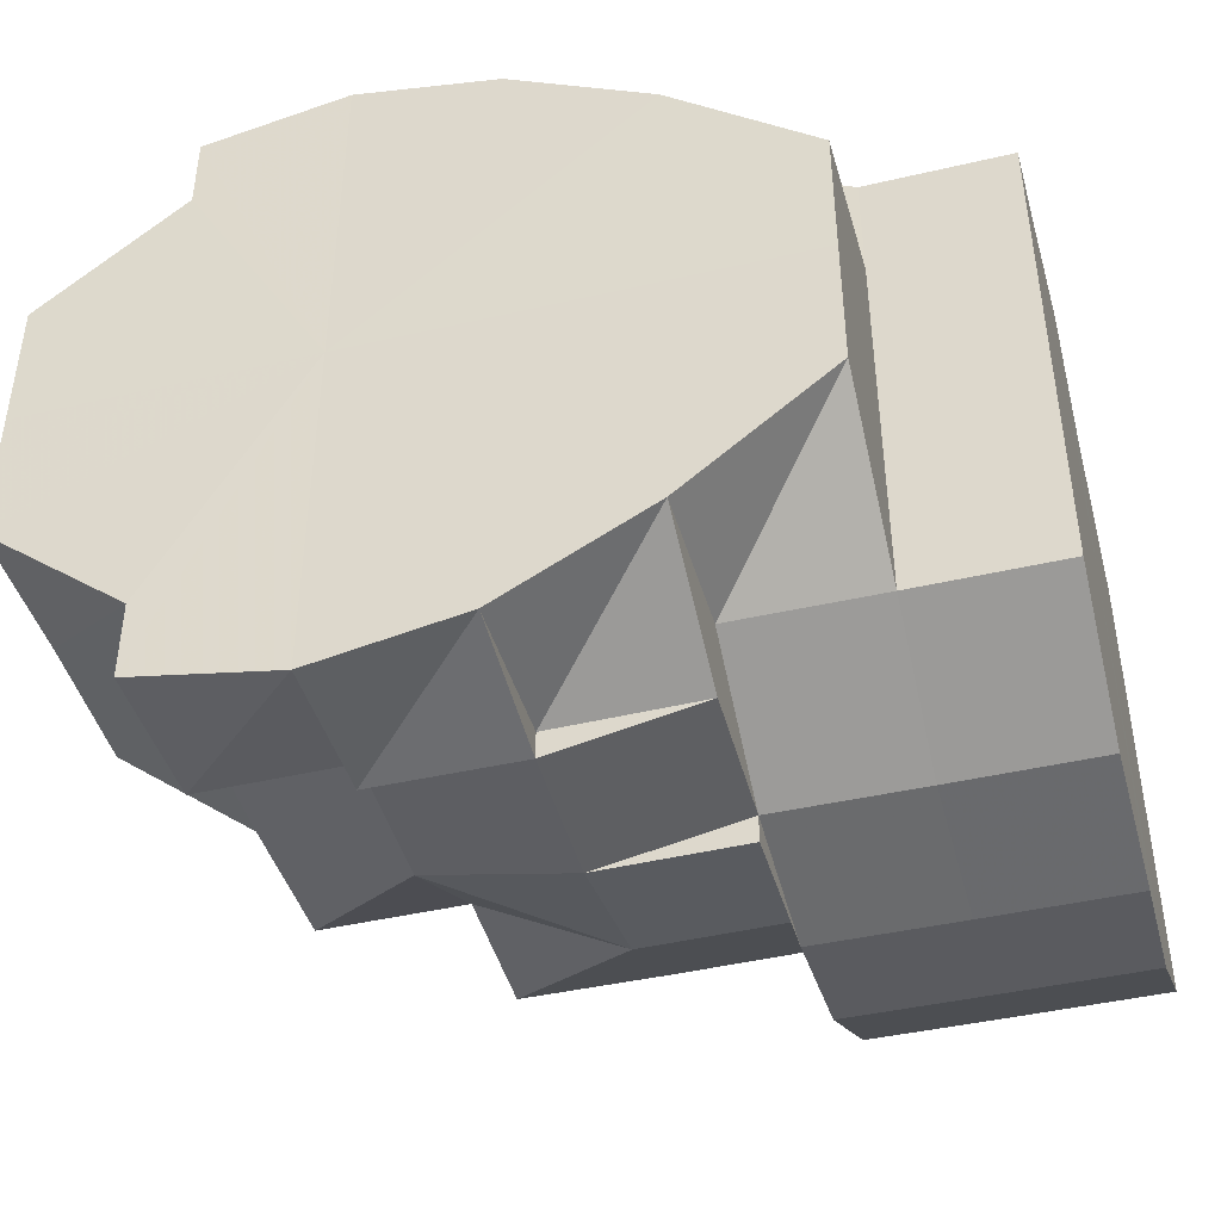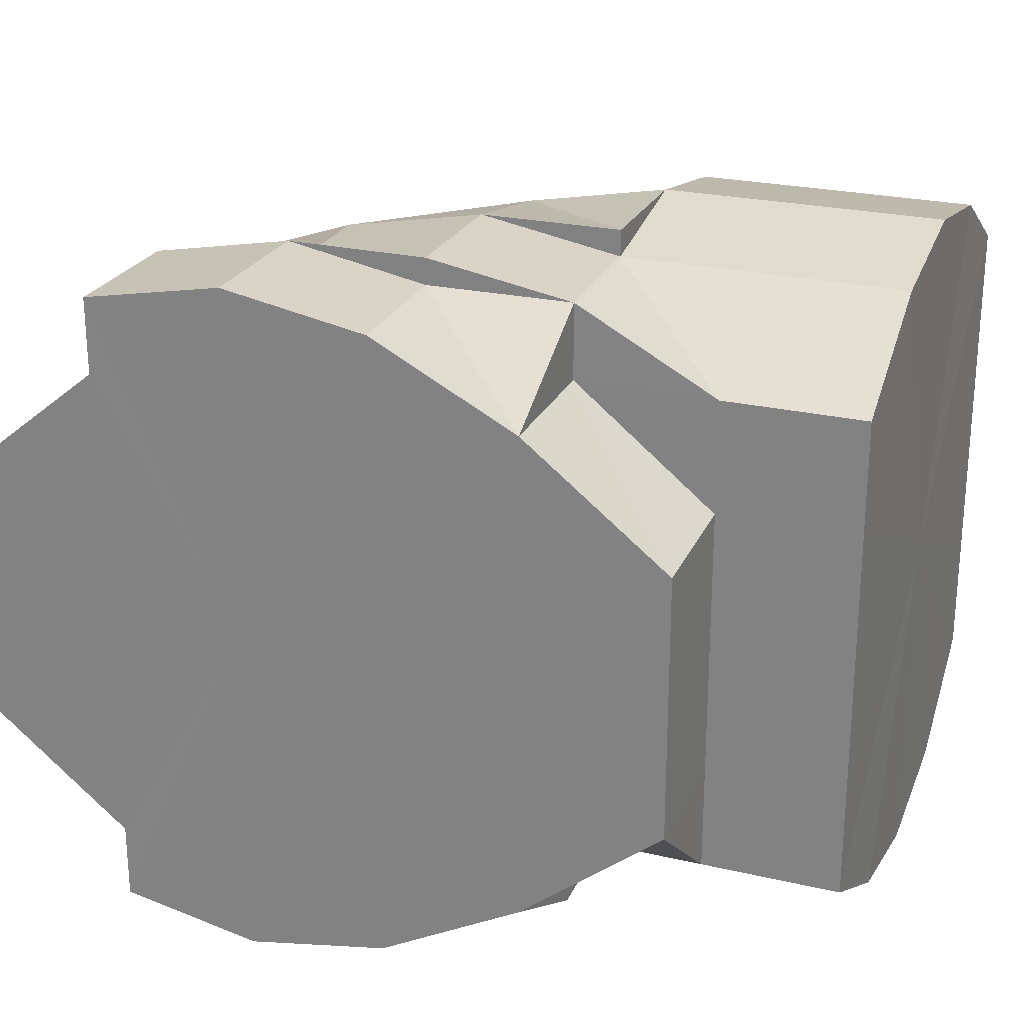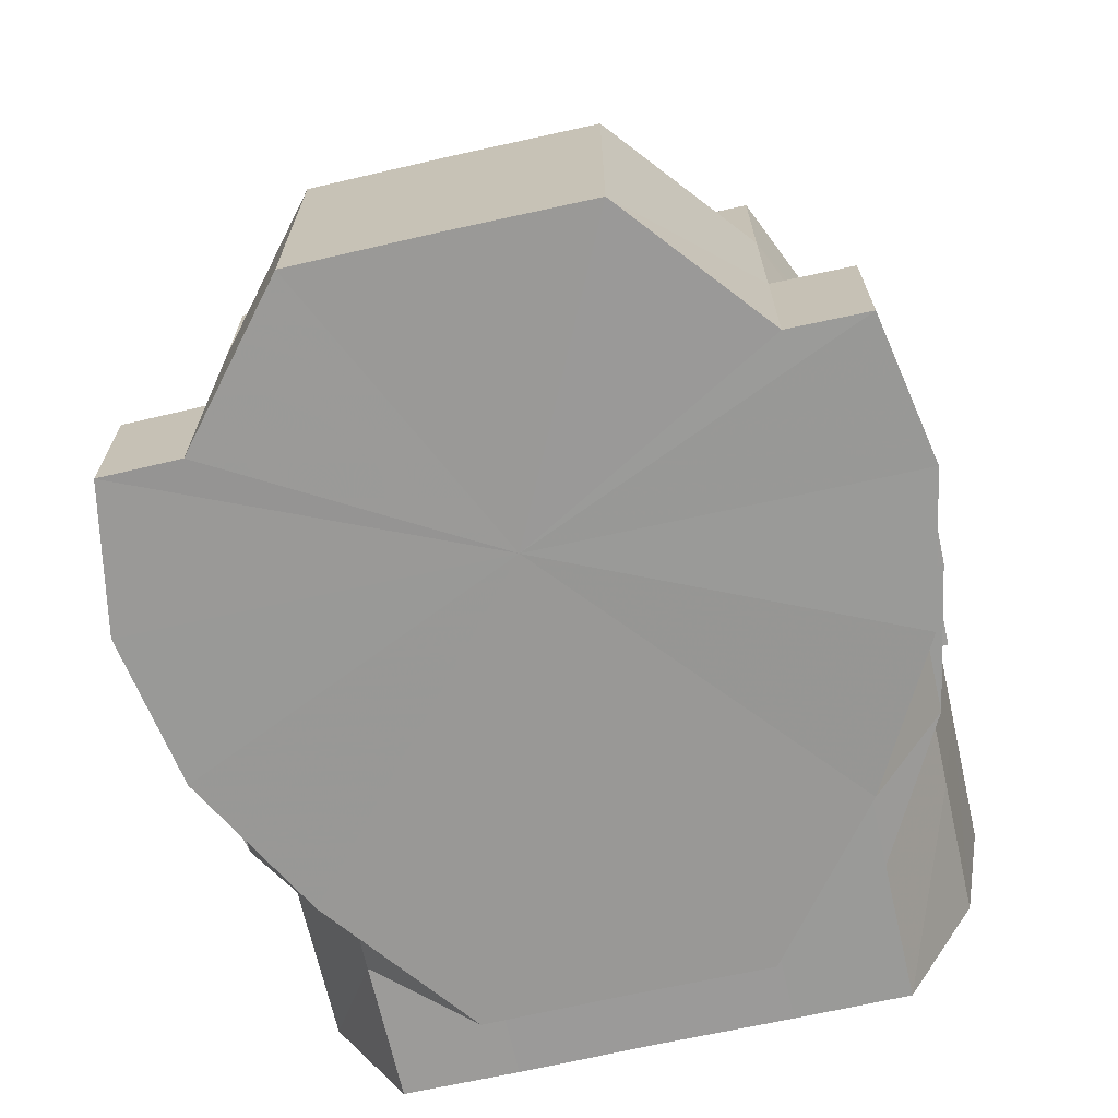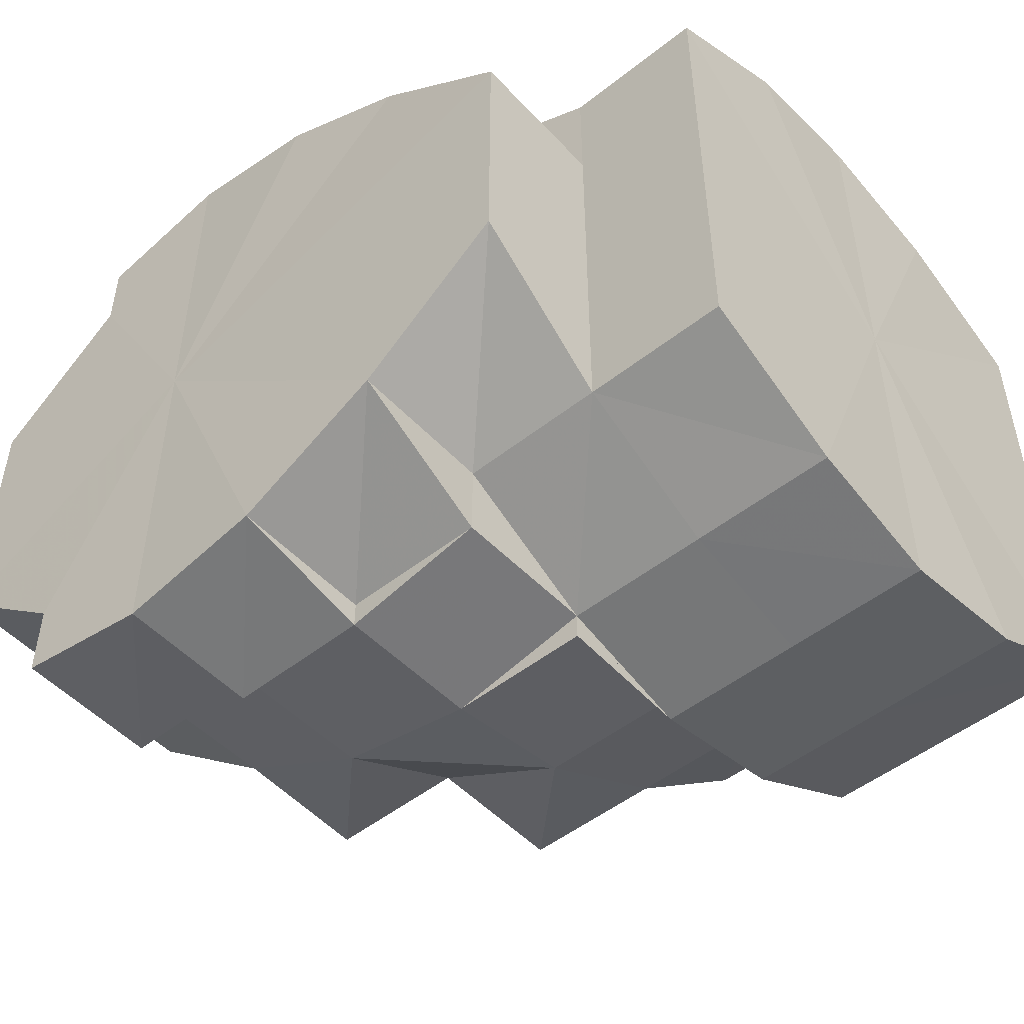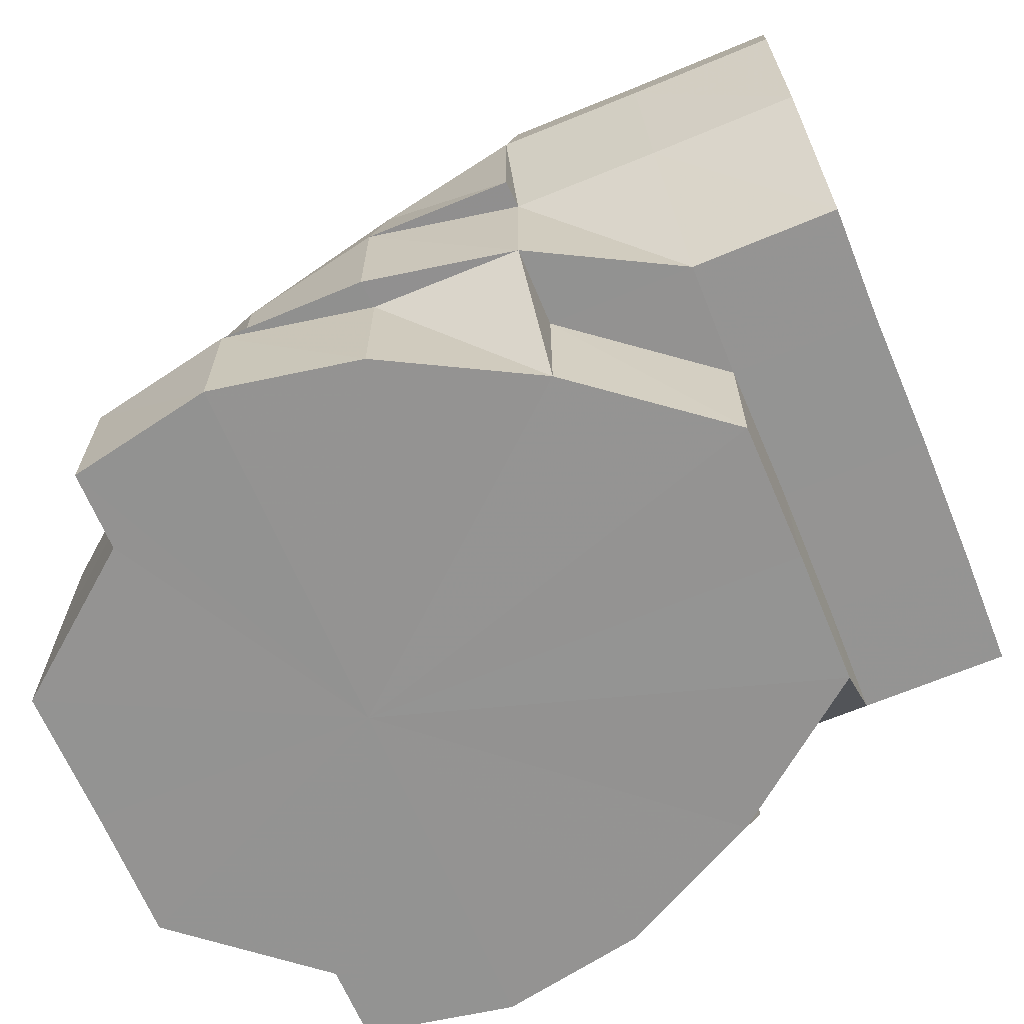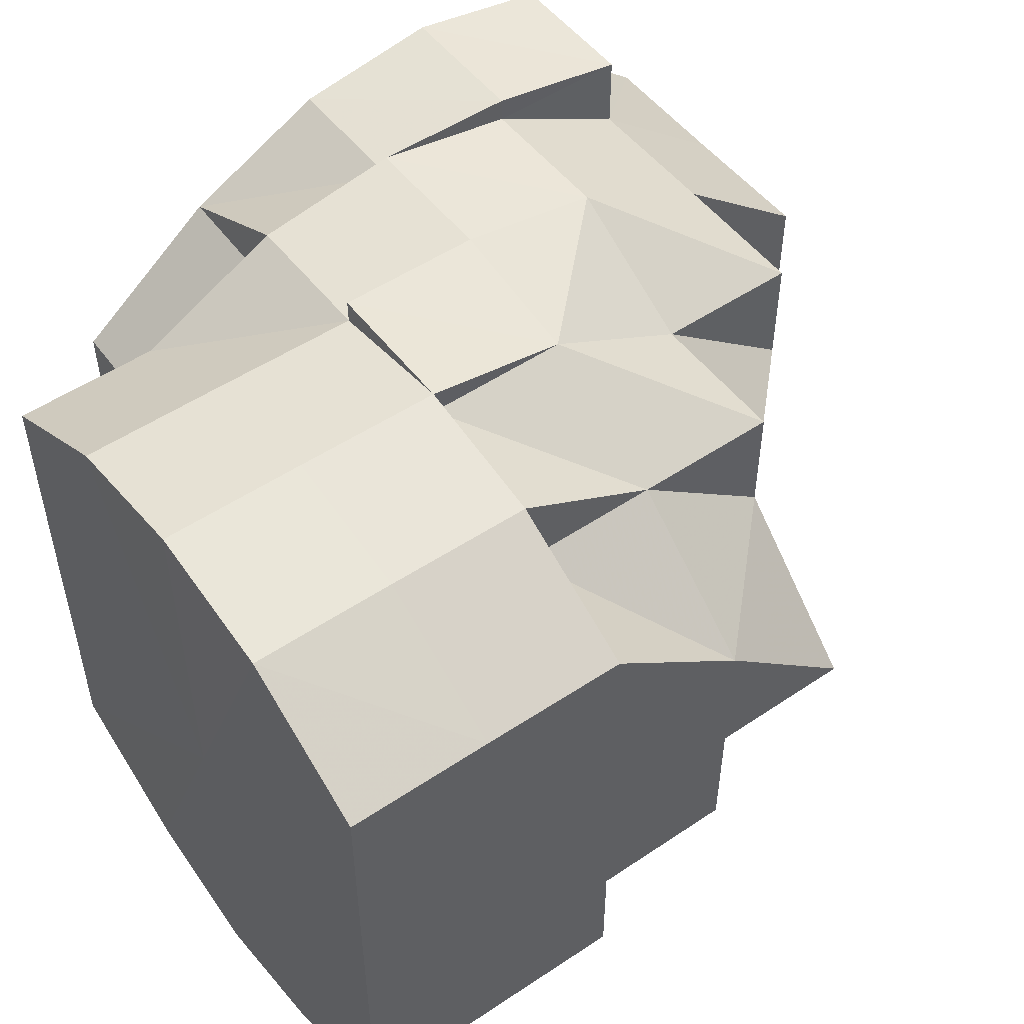
<metadata>
{"format":"obj","ext":"obj","renderer":"f3d","projection":"perspective","resolution":1024,"background":"white","views":[{"elev":-43.7,"azim":15.3,"up":"+Z"},{"elev":24.6,"azim":20.5,"up":"+Z"},{"elev":-68.8,"azim":-77.3,"up":"+Y"},{"elev":-50.1,"azim":41.0,"up":"+Z"},{"elev":-66.7,"azim":22.6,"up":"+Y"},{"elev":51.3,"azim":143.9,"up":"+Z"}]}
</metadata>
<code>
o 10854
v 2167 1892 7.66
v 2167 1892 7.66
v 2167 1892 7.669
v 2167 1892 7.651
v 2167 1892 7.651
v 2167 1892 7.66
v 2167 1892 7.643
v 2167 1892 7.643
v 2167 1892 7.651
v 2167 1892 7.651
v 2167 1892 7.643
v 2167 1892 7.651
v 2167 1892 7.637
v 2167 1892 7.643
v 2167 1892 7.66
v 2167 1892 7.651
v 2167 1892 7.669
v 2167 1892 7.669
v 2167 1892 7.677
v 2167 1892 7.669
v 2167 1892 7.669
v 2167 1892 7.677
v 2167 1892 7.66
v 2167 1892 7.651
v 2167 1892 7.66
v 2167 1892 7.643
v 2167 1892 7.651
v 2167 1892 7.677
v 2167 1892 7.677
v 2167 1892 7.677
v 2167 1892 7.683
v 2167 1892 7.683
v 2167 1892 7.683
v 2167 1892 7.685
v 2167 1892 7.677
v 2167 1892 7.683
v 2167 1892 7.685
v 2167 1892 7.683
v 2167 1892 7.685
v 2167 1892 7.685
v 2167 1892 7.683
v 2167 1892 7.683
v 2167 1892 7.683
v 2167 1892 7.677
v 2167 1892 7.683
v 2167 1892 7.685
v 2167 1892 7.677
v 2167 1892 7.677
v 2167 1892 7.669
v 2167 1892 7.683
v 2167 1892 7.683
v 2167 1892 7.677
v 2167 1892 7.677
v 2167 1892 7.669
v 2167 1892 7.669
v 2167 1892 7.669
v 2167 1892 7.66
v 2167 1892 7.669
v 2167 1892 7.66
v 2167 1892 7.66
v 2167 1892 7.651
v 2167 1892 7.677
v 2167 1892 7.677
v 2167 1892 7.651
v 2167 1892 7.643
v 2167 1892 7.683
v 2167 1892 7.683
v 2167 1892 7.685
v 2167 1892 7.685
v 2167 1892 7.683
v 2167 1892 7.683
v 2167 1892 7.685
v 2167 1892 7.683
v 2167 1892 7.677
v 2167 1892 7.643
v 2167 1892 7.637
v 2167 1892 7.643
v 2167 1892 7.637
v 2167 1892 7.677
v 2167 1892 7.683
v 2167 1892 7.66
v 2167 1892 7.685
v 2167 1892 7.683
v 2167 1892 7.677
v 2167 1892 7.669
v 2167 1892 7.683
v 2167 1892 7.677
v 2167 1892 7.677
v 2167 1892 7.677
v 2167 1892 7.669
v 2167 1892 7.669
v 2167 1892 7.66
v 2167 1892 7.66
v 2167 1892 7.651
v 2167 1892 7.651
v 2167 1892 7.643
v 2167 1892 7.66
v 2167 1892 7.651
v 2167 1892 7.643
v 2167 1892 7.643
v 2167 1892 7.651
v 2167 1892 7.643
v 2167 1892 7.643
v 2167 1892 7.637
v 2167 1892 7.637
v 2167 1892 7.637
v 2167 1892 7.643
v 2167 1892 7.637
v 2167 1892 7.637
v 2167 1892 7.635
v 2167 1892 7.637
v 2167 1892 7.637
v 2167 1892 7.637
v 2167 1892 7.635
v 2167 1892 7.635
v 2167 1892 7.635
v 2167 1892 7.637
v 2167 1892 7.635
v 2167 1892 7.635
v 2167 1892 7.635
v 2167 1892 7.637
v 2167 1892 7.637
v 2167 1892 7.635
v 2167 1892 7.637
v 2167 1892 7.637
v 2167 1892 7.643
v 2167 1892 7.643
v 2167 1892 7.643
v 2167 1892 7.651
v 2167 1892 7.66
v 2167 1892 7.651
v 2167 1892 7.669
v 2167 1892 7.677
v 2167 1892 7.669
v 2167 1892 7.66
v 2167 1892 7.669
v 2167 1892 7.677
v 2167 1892 7.669
v 2167 1892 7.66
v 2167 1892 7.669
v 2167 1892 7.677
v 2167 1892 7.66
v 2167 1892 7.677
v 2167 1892 7.683
v 2167 1892 7.651
v 2167 1892 7.651
v 2167 1892 7.66
v 2167 1892 7.643
v 2167 1892 7.643
v 2167 1892 7.651
v 2167 1892 7.66
v 2167 1892 7.669
v 2167 1892 7.651
v 2167 1892 7.669
v 2167 1892 7.677
v 2167 1892 7.643
v 2167 1892 7.651
v 2167 1892 7.66
v 2167 1892 7.66
v 2167 1892 7.669
v 2167 1892 7.669
v 2167 1892 7.669
v 2167 1892 7.677
v 2167 1892 7.66
v 2167 1892 7.669
v 2167 1892 7.66
v 2167 1892 7.669
v 2167 1892 7.651
v 2167 1892 7.677
v 2167 1892 7.677
v 2167 1892 7.643
v 2167 1892 7.651
v 2167 1892 7.651
v 2167 1892 7.669
v 2167 1892 7.66
v 2167 1892 7.651
v 2167 1892 7.651
v 2167 1892 7.66
v 2167 1892 7.66
v 2167 1892 7.677
v 2167 1892 7.669
v 2167 1892 7.677
v 2167 1892 7.677
v 2167 1892 7.669
v 2167 1892 7.677
v 2167 1892 7.677
v 2167 1892 7.683
v 2167 1892 7.677
v 2167 1892 7.677
v 2167 1892 7.669
v 2167 1892 7.677
v 2167 1892 7.643
v 2167 1892 7.643
v 2167 1892 7.637
v 2167 1892 7.643
v 2167 1892 7.643
v 2167 1892 7.651
v 2167 1892 7.635
v 2167 1892 7.637
v 2167 1892 7.643
v 2167 1892 7.651
v 2167 1892 7.637
v 2167 1892 7.637
v 2167 1892 7.635
v 2167 1892 7.643
v 2167 1892 7.635
v 2167 1892 7.635
v 2167 1892 7.643
v 2167 1892 7.643
v 2167 1892 7.651
v 2167 1892 7.643
v 2167 1892 7.637
v 2167 1892 7.643
v 2167 1892 7.635
v 2167 1892 7.635
v 2167 1892 7.643
v 2167 1892 7.637
v 2167 1892 7.637
v 2167 1892 7.635
v 2167 1892 7.637
v 2167 1892 7.643
v 2167 1892 7.643
v 2167 1892 7.651
v 2167 1892 7.669
v 2167 1892 7.66
v 2167 1892 7.66
v 2167 1892 7.651
v 2167 1892 7.651
v 2167 1892 7.643
v 2167 1892 7.643
v 2167 1892 7.637
v 2167 1892 7.637
v 2167 1892 7.637
v 2167 1892 7.635
v 2167 1892 7.635
v 2167 1892 7.635
v 2167 1892 7.637
v 2167 1892 7.635
v 2167 1892 7.635
v 2167 1892 7.637
v 2167 1892 7.637
v 2167 1892 7.637
v 2167 1892 7.637
v 2167 1892 7.643
v 2167 1892 7.637
v 2167 1892 7.635
v 2167 1892 7.635
v 2167 1892 7.637
v 2167 1892 7.635
v 2167 1892 7.635
v 2167 1892 7.635
v 2167 1892 7.677
v 2167 1892 7.683
v 2167 1892 7.683
v 2167 1892 7.683
v 2167 1892 7.685
v 2167 1892 7.683
v 2167 1892 7.683
v 2167 1892 7.683
v 2167 1892 7.685
v 2167 1892 7.683
v 2167 1892 7.685
v 2167 1892 7.677
v 2167 1892 7.669
v 2167 1892 7.677
v 2167 1892 7.669
v 2167 1892 7.677
v 2167 1892 7.683
v 2167 1892 7.683
v 2167 1892 7.685
v 2167 1892 7.685
v 2167 1892 7.685
v 2167 1892 7.683
v 2167 1892 7.685
v 2167 1892 7.683
v 2167 1892 7.685
v 2167 1892 7.677
v 2167 1892 7.683
v 2167 1892 7.685
v 2167 1892 7.685
v 2167 1892 7.683
v 2167 1892 7.685
v 2167 1892 7.685
v 2167 1892 7.685
v 2167 1892 7.683
v 2167 1892 7.683
v 2167 1892 7.643
v 2167 1892 7.637
v 2167 1892 7.637
v 2167 1892 7.635
v 2167 1892 7.685
v 2167 1892 7.685
v 2167 1892 7.683
v 2167 1892 7.685
v 2167 1892 7.683
v 2167 1892 7.683
v 2167 1892 7.683
v 2167 1892 7.685
v 2167 1892 7.677
v 2167 1892 7.677
v 2167 1892 7.637
v 2167 1892 7.637
v 2167 1892 7.643
v 2167 1892 7.66
v 2167 1892 7.669
v 2167 1892 7.66
v 2167 1892 7.677
v 2167 1892 7.651
v 2167 1892 7.683
v 2167 1892 7.643
v 2167 1892 7.685
v 2167 1892 7.637
v 2167 1892 7.683
v 2167 1892 7.635
v 2167 1892 7.677
v 2167 1892 7.637
v 2167 1892 7.669
v 2167 1892 7.643
v 2167 1892 7.66
v 2167 1892 7.651
f 1 2 3
f 4 5 1
f 5 2 6
f 7 8 4
f 8 5 9
f 5 10 2
f 8 10 5
f 8 11 12
f 13 14 8
f 10 15 2
f 10 16 15
f 2 15 17
f 2 17 18
f 3 17 19
f 15 20 17
f 20 21 22
f 15 23 20
f 16 23 15
f 24 25 23
f 26 16 27
f 17 20 28
f 17 28 29
f 20 30 28
f 19 28 31
f 28 30 32
f 28 32 33
f 31 32 34
f 35 36 32
f 34 37 38
f 36 39 37
f 32 37 40
f 32 41 37
f 39 42 43
f 38 43 44
f 37 43 45
f 37 46 43
f 43 47 48
f 44 47 49
f 43 50 47
f 50 51 52
f 47 53 54
f 47 55 56
f 49 55 57
f 55 58 59
f 57 60 61
f 62 63 58
f 61 64 65
f 66 67 63
f 68 69 67
f 70 71 69
f 72 66 73
f 73 66 74
f 65 75 76
f 75 77 78
f 79 80 70
f 79 80 81
f 80 82 81
f 82 83 81
f 83 84 81
f 84 85 81
f 86 84 87
f 86 88 89
f 87 90 91
f 91 92 93
f 93 92 94
f 94 95 96
f 85 97 81
f 97 98 64
f 97 98 81
f 98 99 81
f 98 99 100
f 101 100 102
f 100 103 104
f 99 105 81
f 99 105 106
f 107 106 108
f 108 109 110
f 111 112 110
f 113 114 110
f 105 115 114
f 116 115 117
f 118 119 117
f 105 120 81
f 120 121 81
f 120 121 122
f 123 122 124
f 124 125 126
f 121 127 81
f 121 127 128
f 127 129 81
f 129 130 81
f 127 129 131
f 130 132 81
f 132 79 81
f 132 79 133
f 130 132 134
f 129 130 135
f 134 136 133
f 134 133 137
f 135 134 138
f 135 139 134
f 140 134 141
f 142 135 140
f 137 143 144
f 145 131 142
f 131 146 135
f 131 135 147
f 148 128 145
f 128 149 131
f 128 131 150
f 151 147 152
f 153 150 151
f 152 154 155
f 156 157 153
f 157 158 159
f 158 160 161
f 162 161 163
f 164 159 165
f 166 167 165
f 168 166 164
f 167 169 170
f 171 168 172
f 172 173 164
f 164 165 174
f 172 164 175
f 175 164 174
f 176 172 175
f 177 175 178
f 179 175 174
f 174 165 180
f 179 174 181
f 23 179 181
f 23 181 20
f 181 174 182
f 181 182 183
f 184 183 185
f 185 186 187
f 188 189 187
f 190 191 182
f 16 176 23
f 192 176 16
f 193 192 16
f 194 193 195
f 195 196 197
f 198 199 194
f 192 200 201
f 199 202 192
f 203 192 26
f 204 202 203
f 202 205 192
f 206 207 202
f 202 208 205
f 208 209 210
f 211 208 177
f 208 172 176
f 202 212 208
f 212 213 208
f 214 212 202
f 214 215 212
f 212 216 213
f 212 217 216
f 218 219 214
f 219 220 212
f 220 221 216
f 222 216 223
f 224 225 226
f 225 227 228
f 227 229 230
f 75 231 232
f 75 233 231
f 231 78 234
f 76 231 235
f 236 234 237
f 231 238 236
f 231 236 239
f 235 236 240
f 240 241 7
f 236 241 242
f 236 243 241
f 241 243 8
f 241 8 244
f 243 245 196
f 246 247 245
f 248 247 249
f 248 250 251
f 252 253 254
f 254 255 256
f 257 258 256
f 259 260 256
f 261 262 260
f 182 261 253
f 182 263 261
f 263 180 261
f 264 180 265
f 266 267 180
f 180 268 261
f 180 170 268
f 170 137 268
f 137 269 268
f 261 268 270
f 268 271 270
f 270 272 51
f 268 144 272
f 269 273 274
f 275 274 276
f 277 278 275
f 279 280 281
f 282 283 281
f 284 285 286
f 287 288 289
f 289 288 290
f 291 292 293
f 294 295 296
f 297 298 294
f 299 300 297
f 301 302 303
f 304 305 306
f 305 307 306
f 308 304 306
f 307 309 306
f 310 308 306
f 309 311 306
f 312 310 306
f 311 313 306
f 314 312 306
f 313 315 306
f 316 314 306
f 315 317 306
f 318 316 306
f 317 319 306
f 320 318 306
f 319 320 306

</code>
